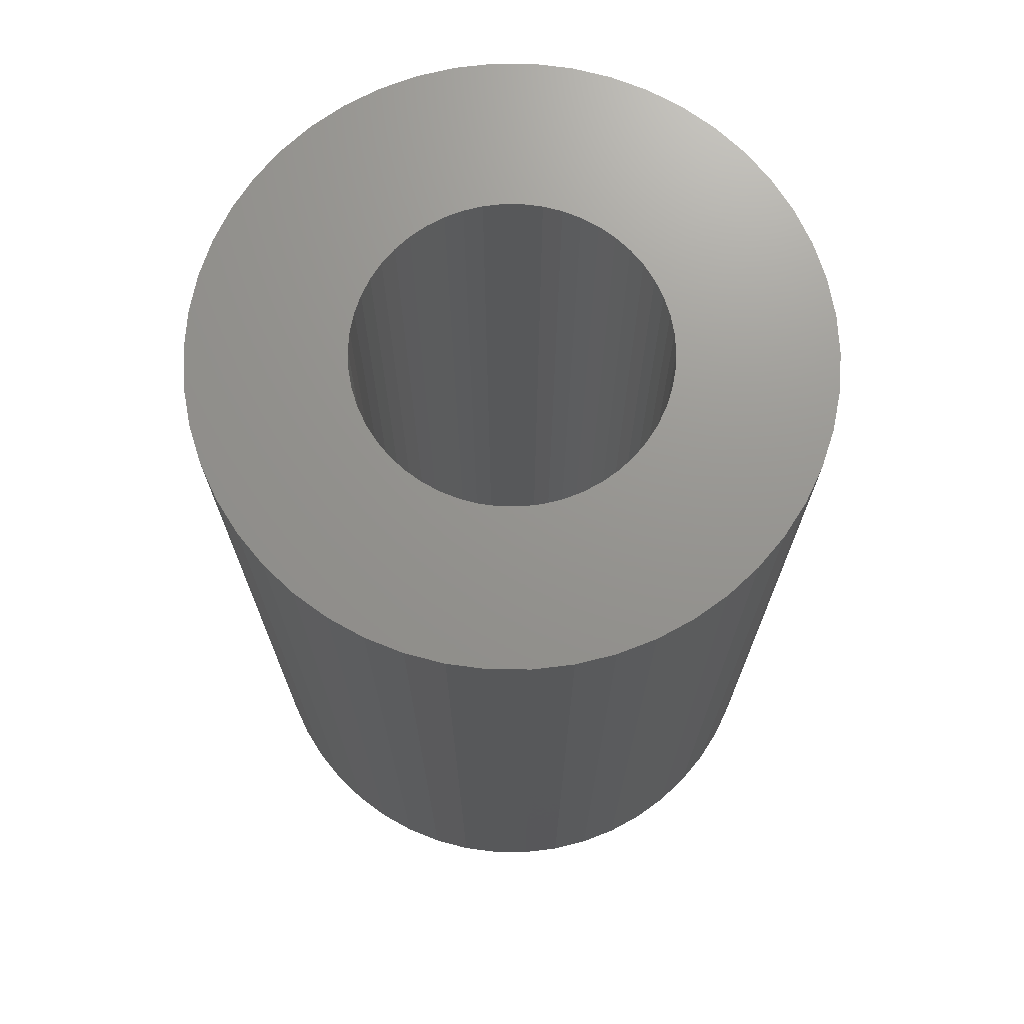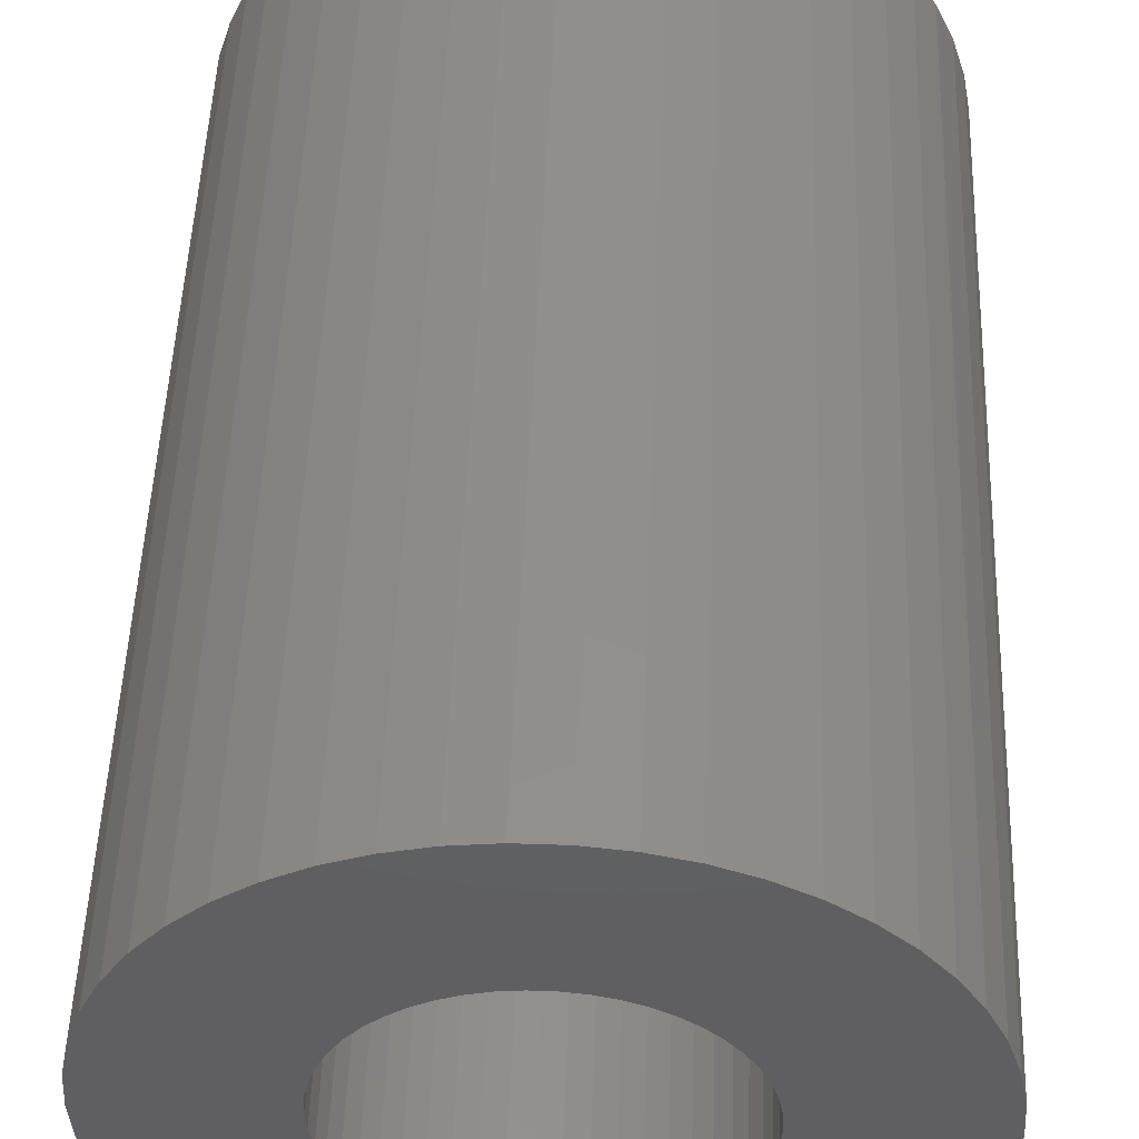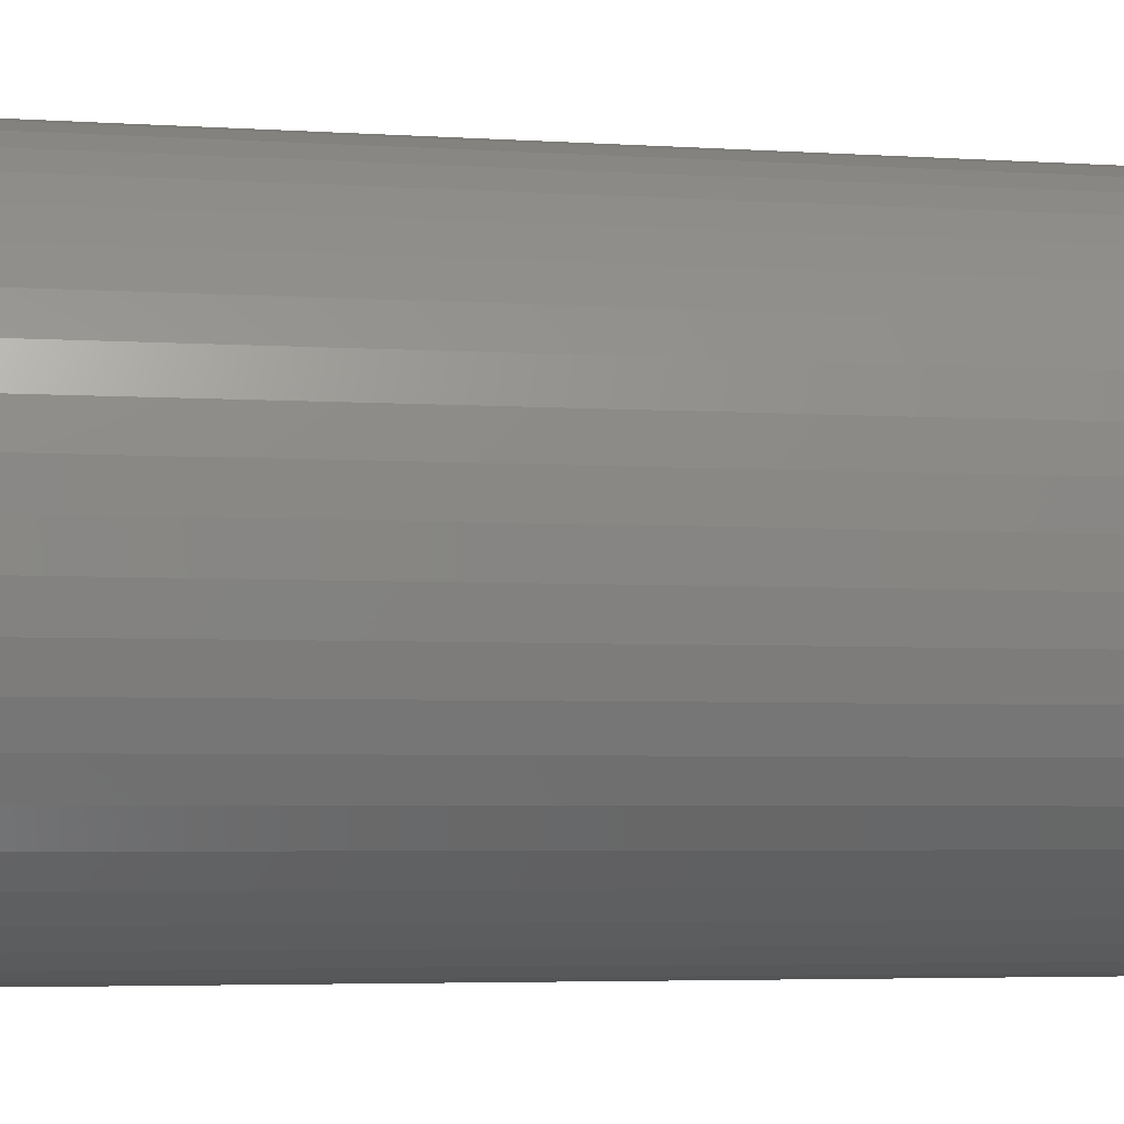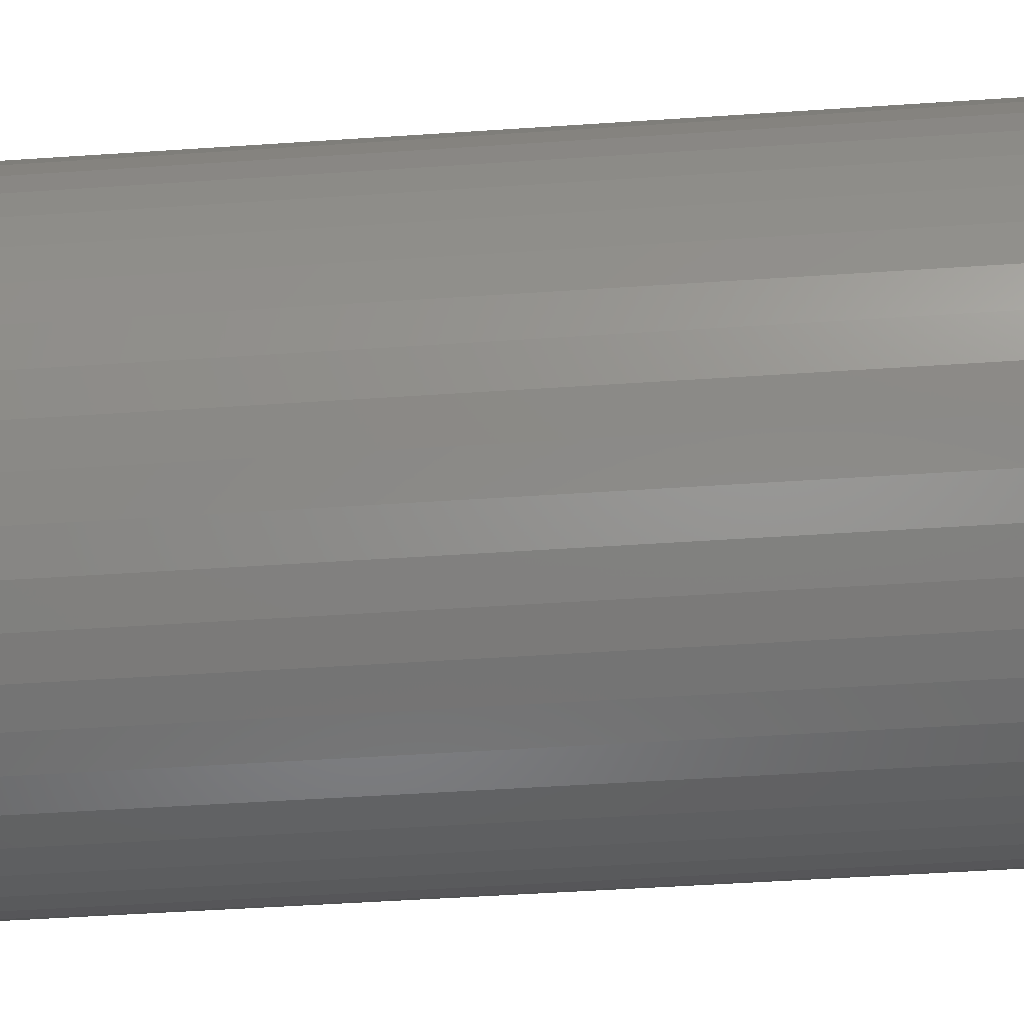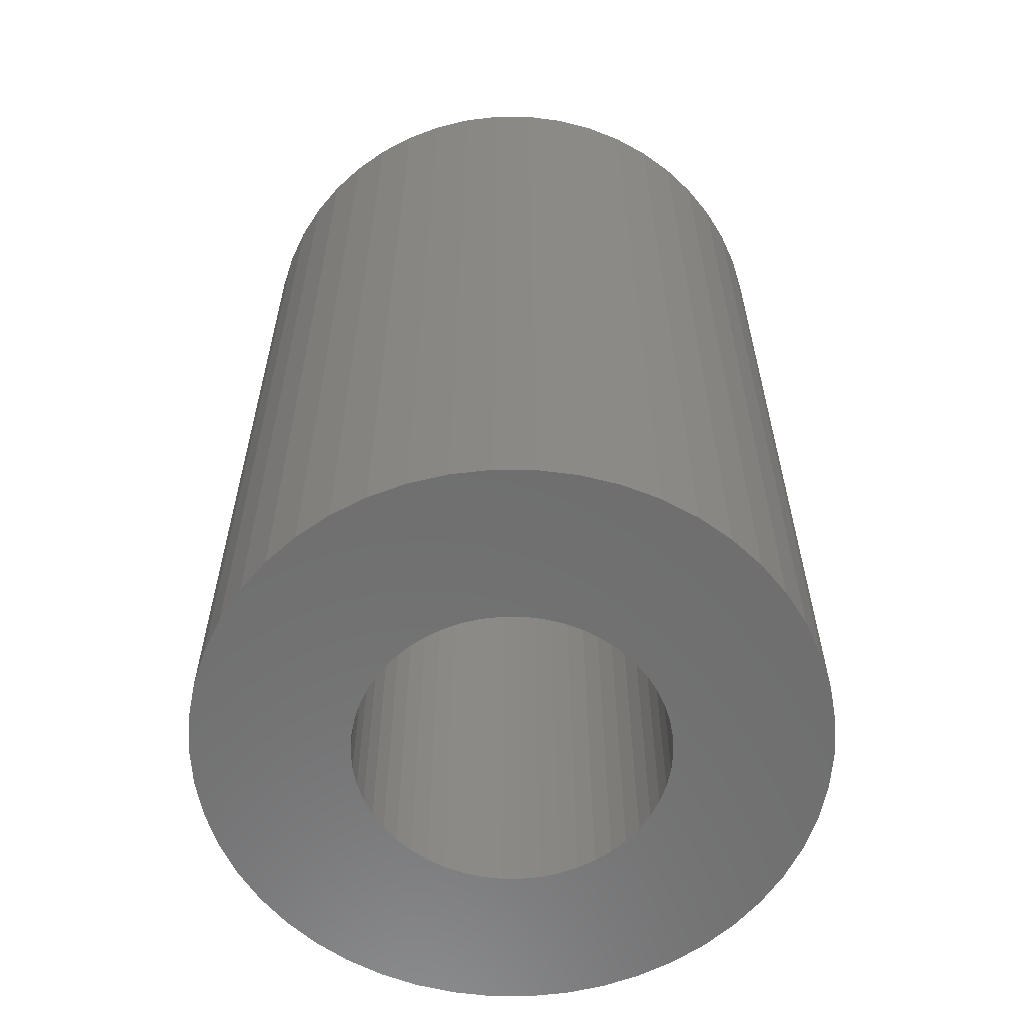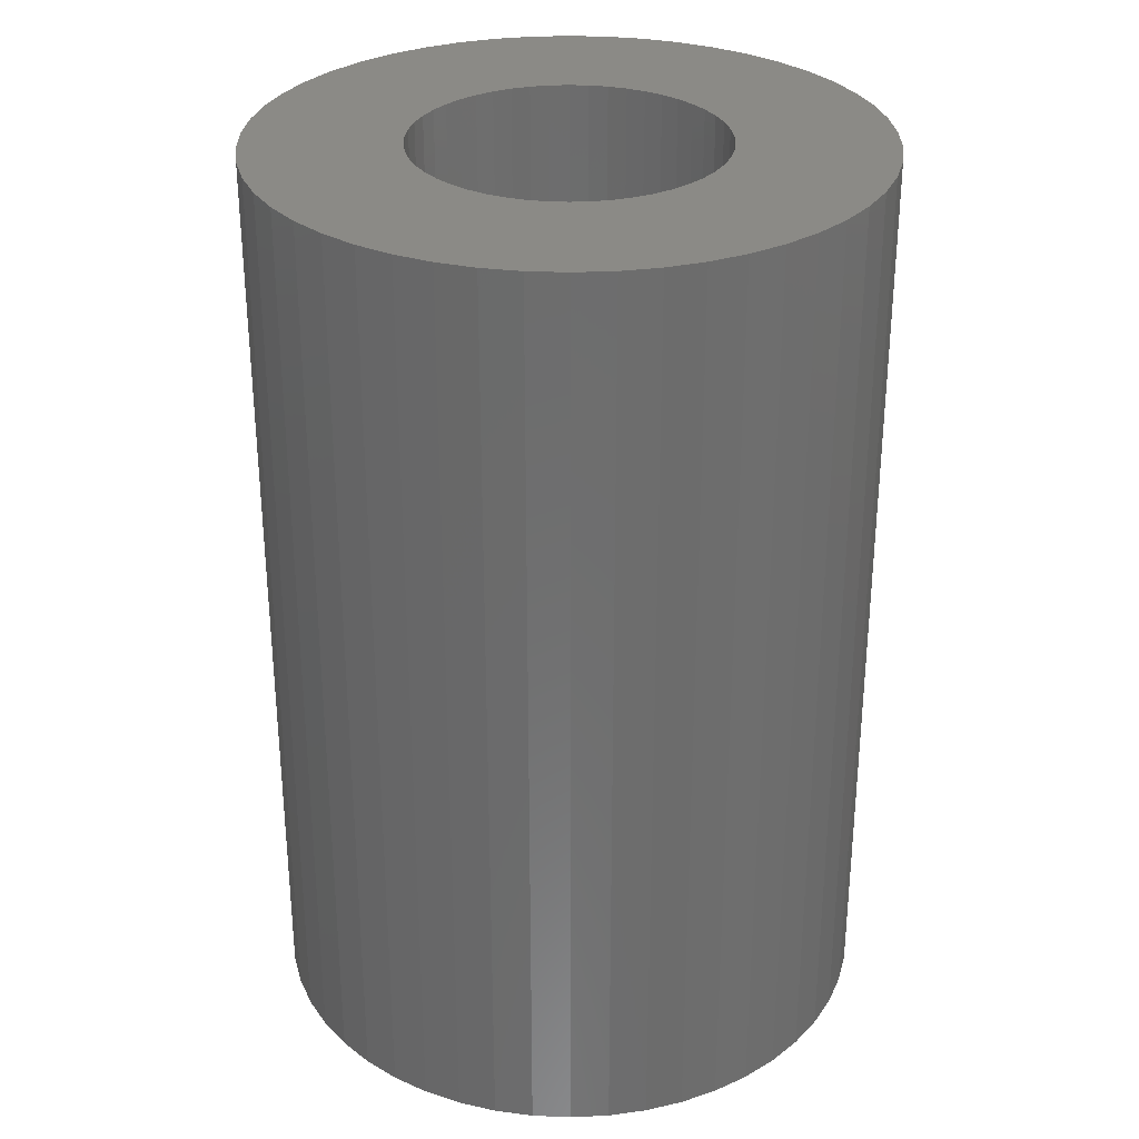
<metadata>
{"format":"stl","ext":"stl","renderer":"f3d","projection":"perspective","resolution":1024,"background":"white","views":[{"elev":71.0,"azim":151.5,"up":"+Z"},{"elev":50.1,"azim":-177.9,"up":"+Y"},{"elev":-4.5,"azim":78.4,"up":"+Y"},{"elev":-52.3,"azim":94.1,"up":"+Y"},{"elev":-60.2,"azim":14.0,"up":"+Z"},{"elev":30.4,"azim":-111.8,"up":"+Z"}]}
</metadata>
<code>
# stl→obj: 200 verts, 400 faces
v 20 0 30
v 19.84 2.507 -30
v 19.84 2.507 30
v 20 0 -30
v -20 0 -30
v -19.84 2.507 30
v -19.84 2.507 -30
v -20 0 30
v 1.256 19.96 -30
v -1.256 19.96 30
v 1.256 19.96 30
v -1.256 19.96 -30
v -1.256 -19.96 -30
v 1.256 -19.96 30
v -1.256 -19.96 30
v 1.256 -19.96 -30
v 14.58 13.69 -30
v 12.75 15.41 30
v 14.58 13.69 30
v 12.75 15.41 -30
v -12.75 15.41 -30
v -14.58 13.69 30
v -12.75 15.41 30
v -14.58 13.69 -30
v -6.18 19.02 -30
v -8.516 18.1 30
v -6.18 19.02 30
v -8.516 18.1 -30
v 18.6 7.362 30
v 17.53 9.635 -30
v 17.53 9.635 30
v 18.6 7.362 -30
v 8.516 18.1 -30
v 6.18 19.02 30
v 8.516 18.1 30
v 6.18 19.02 -30
v 10.72 16.89 30
v 10.72 16.89 -30
v -18.6 7.362 -30
v -17.53 9.635 30
v -17.53 9.635 -30
v -18.6 7.362 30
v -16.18 11.76 -30
v -16.18 11.76 30
v -19.37 4.974 -30
v -19.37 4.974 30
v -10.72 16.89 30
v -10.72 16.89 -30
v -3.748 19.65 -30
v -3.748 19.65 30
v 6.18 -19.02 -30
v 8.516 -18.1 30
v 6.18 -19.02 30
v 8.516 -18.1 -30
v 19.37 4.974 30
v 19.37 4.974 -30
v 16.18 11.76 30
v 16.18 11.76 -30
v 3.748 19.65 30
v 3.748 19.65 -30
v 10 0 30
v 9.921 1.253 30
v 19.84 -2.507 30
v 9.686 2.487 30
v 9.921 -1.253 30
v 9.298 3.681 30
v 19.37 -4.974 30
v 8.763 4.818 30
v 9.686 -2.487 30
v 8.09 5.878 30
v 18.6 -7.362 30
v 7.29 6.845 30
v 9.298 -3.681 30
v 6.374 7.705 30
v 17.53 -9.635 30
v 8.763 -4.818 30
v 5.358 8.443 30
v 4.258 9.048 30
v 3.09 9.511 30
v 1.874 9.823 30
v 0.6279 9.98 30
v -0.6279 9.98 30
v -1.874 9.823 30
v -3.09 9.511 30
v -4.258 9.048 30
v -5.358 8.443 30
v -6.374 7.705 30
v -7.29 6.845 30
v -8.09 5.878 30
v -8.763 4.818 30
v 16.18 -11.76 30
v 8.09 -5.878 30
v 14.58 -13.69 30
v 7.29 -6.845 30
v 12.75 -15.41 30
v 6.374 -7.705 30
v 10.72 -16.89 30
v 5.358 -8.443 30
v 4.258 -9.048 30
v 3.09 -9.511 30
v 3.748 -19.65 30
v 1.874 -9.823 30
v 0.6279 -9.98 30
v -0.6279 -9.98 30
v -1.874 -9.823 30
v -3.748 -19.65 30
v -3.09 -9.511 30
v -6.18 -19.02 30
v -4.258 -9.048 30
v -8.516 -18.1 30
v -5.358 -8.443 30
v -10.72 -16.89 30
v -6.374 -7.705 30
v -12.75 -15.41 30
v -7.29 -6.845 30
v -14.58 -13.69 30
v -8.09 -5.878 30
v -16.18 -11.76 30
v -8.763 -4.818 30
v -17.53 -9.635 30
v -9.298 -3.681 30
v -18.6 -7.362 30
v -9.686 -2.487 30
v -19.37 -4.974 30
v -9.921 -1.253 30
v -19.84 -2.507 30
v -10 0 30
v -9.298 3.681 30
v -9.686 2.487 30
v -9.921 1.253 30
v 19.84 -2.507 -30
v 10.72 -16.89 -30
v 16.18 -11.76 -30
v 14.58 -13.69 -30
v 19.37 -4.974 -30
v 18.6 -7.362 -30
v -14.58 -13.69 -30
v -12.75 -15.41 -30
v -17.53 -9.635 -30
v -18.6 -7.362 -30
v -16.18 -11.76 -30
v 10 0 -30
v 9.921 -1.253 -30
v 9.686 -2.487 -30
v 9.921 1.253 -30
v 9.298 -3.681 -30
v 17.53 -9.635 -30
v 8.763 -4.818 -30
v 9.686 2.487 -30
v 8.09 -5.878 -30
v 7.29 -6.845 -30
v 12.75 -15.41 -30
v 9.298 3.681 -30
v 6.374 -7.705 -30
v 8.763 4.818 -30
v 5.358 -8.443 -30
v 4.258 -9.048 -30
v 3.09 -9.511 -30
v 3.748 -19.65 -30
v 1.874 -9.823 -30
v 0.6279 -9.98 -30
v -0.6279 -9.98 -30
v -1.874 -9.823 -30
v -3.748 -19.65 -30
v -3.09 -9.511 -30
v -6.18 -19.02 -30
v -4.258 -9.048 -30
v -8.516 -18.1 -30
v -5.358 -8.443 -30
v -10.72 -16.89 -30
v -6.374 -7.705 -30
v -7.29 -6.845 -30
v -8.09 -5.878 -30
v -8.763 -4.818 -30
v 8.09 5.878 -30
v 7.29 6.845 -30
v 6.374 7.705 -30
v 5.358 8.443 -30
v 4.258 9.048 -30
v 3.09 9.511 -30
v 1.874 9.823 -30
v 0.6279 9.98 -30
v -0.6279 9.98 -30
v -1.874 9.823 -30
v -3.09 9.511 -30
v -4.258 9.048 -30
v -5.358 8.443 -30
v -6.374 7.705 -30
v -7.29 6.845 -30
v -8.09 5.878 -30
v -8.763 4.818 -30
v -9.298 3.681 -30
v -9.686 2.487 -30
v -9.921 1.253 -30
v -10 0 -30
v -9.298 -3.681 -30
v -9.686 -2.487 -30
v -19.37 -4.974 -30
v -9.921 -1.253 -30
v -19.84 -2.507 -30
f 1 2 3
f 2 1 4
f 5 6 7
f 6 5 8
f 9 10 11
f 10 9 12
f 13 14 15
f 14 13 16
f 17 18 19
f 18 17 20
f 21 22 23
f 22 21 24
f 25 26 27
f 26 25 28
f 29 30 31
f 30 29 32
f 33 34 35
f 34 33 36
f 20 37 18
f 37 20 38
f 39 40 41
f 40 39 42
f 43 22 24
f 22 43 44
f 45 42 39
f 42 45 46
f 28 47 26
f 47 28 48
f 49 27 50
f 27 49 25
f 51 52 53
f 52 51 54
f 55 32 29
f 32 55 56
f 3 56 55
f 56 3 2
f 57 17 19
f 17 57 58
f 31 58 57
f 58 31 30
f 36 59 34
f 59 36 60
f 60 11 59
f 11 60 9
f 38 35 37
f 35 38 33
f 41 44 43
f 44 41 40
f 7 46 45
f 46 7 6
f 61 1 3
f 62 3 55
f 1 61 63
f 64 55 29
f 65 63 61
f 66 29 31
f 63 65 67
f 68 31 57
f 69 67 65
f 70 57 19
f 67 69 71
f 72 19 18
f 73 71 69
f 74 18 37
f 71 73 75
f 76 75 73
f 3 62 61
f 55 64 62
f 29 66 64
f 31 68 66
f 77 37 35
f 57 70 68
f 19 72 70
f 18 74 72
f 78 35 34
f 37 77 74
f 35 78 77
f 79 34 59
f 34 79 78
f 59 80 79
f 11 80 59
f 11 81 80
f 11 82 81
f 10 82 11
f 10 83 82
f 50 83 10
f 83 50 84
f 27 84 50
f 84 27 85
f 26 85 27
f 85 26 86
f 47 86 26
f 86 47 87
f 23 87 47
f 87 23 88
f 22 88 23
f 88 22 89
f 44 89 22
f 40 90 44
f 89 44 90
f 75 76 91
f 92 91 76
f 91 92 93
f 94 93 92
f 93 94 95
f 96 95 94
f 95 96 97
f 98 97 96
f 97 98 52
f 99 52 98
f 52 99 53
f 100 53 99
f 53 100 101
f 102 101 100
f 102 14 101
f 103 14 102
f 104 14 103
f 104 15 14
f 105 15 104
f 106 105 107
f 105 106 15
f 108 107 109
f 110 109 111
f 107 108 106
f 112 111 113
f 114 113 115
f 116 115 117
f 109 110 108
f 118 117 119
f 120 119 121
f 122 121 123
f 124 123 125
f 111 112 110
f 126 125 127
f 90 40 128
f 42 128 40
f 113 114 112
f 128 42 129
f 115 116 114
f 46 129 42
f 117 118 116
f 129 46 130
f 119 120 118
f 6 130 46
f 121 122 120
f 130 6 127
f 123 124 122
f 8 127 6
f 125 126 124
f 127 8 126
f 48 23 47
f 23 48 21
f 12 50 10
f 50 12 49
f 63 4 1
f 4 63 131
f 54 97 52
f 97 54 132
f 93 133 91
f 133 93 134
f 71 135 67
f 135 71 136
f 67 131 63
f 131 67 135
f 137 114 116
f 114 137 138
f 139 122 140
f 122 139 120
f 137 118 141
f 118 137 116
f 142 4 131
f 143 131 135
f 4 142 2
f 144 135 136
f 145 2 142
f 146 136 147
f 2 145 56
f 148 147 133
f 149 56 145
f 150 133 134
f 56 149 32
f 151 134 152
f 153 32 149
f 154 152 132
f 32 153 30
f 155 30 153
f 131 143 142
f 135 144 143
f 136 146 144
f 147 148 146
f 156 132 54
f 133 150 148
f 134 151 150
f 152 154 151
f 157 54 51
f 132 156 154
f 54 157 156
f 158 51 159
f 51 158 157
f 159 160 158
f 16 160 159
f 16 161 160
f 16 162 161
f 13 162 16
f 13 163 162
f 164 163 13
f 163 164 165
f 166 165 164
f 165 166 167
f 168 167 166
f 167 168 169
f 170 169 168
f 169 170 171
f 138 171 170
f 171 138 172
f 137 172 138
f 172 137 173
f 141 173 137
f 139 174 141
f 173 141 174
f 30 155 58
f 175 58 155
f 58 175 17
f 176 17 175
f 17 176 20
f 177 20 176
f 20 177 38
f 178 38 177
f 38 178 33
f 179 33 178
f 33 179 36
f 180 36 179
f 36 180 60
f 181 60 180
f 181 9 60
f 182 9 181
f 183 9 182
f 183 12 9
f 184 12 183
f 49 184 185
f 184 49 12
f 25 185 186
f 28 186 187
f 185 25 49
f 48 187 188
f 21 188 189
f 24 189 190
f 186 28 25
f 43 190 191
f 41 191 192
f 39 192 193
f 45 193 194
f 187 48 28
f 7 194 195
f 174 139 196
f 140 196 139
f 188 21 48
f 196 140 197
f 189 24 21
f 198 197 140
f 190 43 24
f 197 198 199
f 191 41 43
f 200 199 198
f 192 39 41
f 199 200 195
f 193 45 39
f 5 195 200
f 194 7 45
f 195 5 7
f 91 147 75
f 147 91 133
f 140 124 198
f 124 140 122
f 159 53 101
f 53 159 51
f 16 101 14
f 101 16 159
f 152 93 95
f 93 152 134
f 132 95 97
f 95 132 152
f 75 136 71
f 136 75 147
f 164 15 106
f 15 164 13
f 168 108 110
f 108 168 166
f 166 106 108
f 106 166 164
f 141 120 139
f 120 141 118
f 198 126 200
f 126 198 124
f 200 8 5
f 8 200 126
f 170 110 112
f 110 170 168
f 138 112 114
f 112 138 170
f 153 68 155
f 68 153 66
f 129 192 128
f 192 129 193
f 155 70 175
f 70 155 68
f 181 79 80
f 79 181 180
f 180 78 79
f 78 180 179
f 186 84 85
f 84 186 185
f 128 191 90
f 191 128 192
f 144 65 143
f 65 144 69
f 179 77 78
f 77 179 178
f 130 193 129
f 193 130 194
f 89 189 88
f 189 89 190
f 187 85 86
f 85 187 186
f 184 82 83
f 82 184 183
f 142 62 145
f 62 142 61
f 156 99 98
f 99 156 157
f 146 69 144
f 69 146 73
f 171 115 113
f 115 171 172
f 149 66 153
f 66 149 64
f 177 72 74
f 72 177 176
f 183 81 82
f 81 183 182
f 178 74 77
f 74 178 177
f 127 194 130
f 194 127 195
f 90 190 89
f 190 90 191
f 185 83 84
f 83 185 184
f 188 86 87
f 86 188 187
f 189 87 88
f 87 189 188
f 143 61 142
f 61 143 65
f 161 104 103
f 104 161 162
f 121 197 123
f 197 121 196
f 115 173 117
f 173 115 172
f 160 103 102
f 103 160 161
f 145 64 149
f 64 145 62
f 175 72 176
f 72 175 70
f 182 80 81
f 80 182 181
f 151 92 150
f 92 151 94
f 150 76 148
f 76 150 92
f 148 73 146
f 73 148 76
f 167 111 109
f 111 167 169
f 163 107 105
f 107 163 165
f 157 100 99
f 100 157 158
f 158 102 100
f 102 158 160
f 151 96 94
f 96 151 154
f 154 98 96
f 98 154 156
f 162 105 104
f 105 162 163
f 123 199 125
f 199 123 197
f 125 195 127
f 195 125 199
f 117 174 119
f 174 117 173
f 119 196 121
f 196 119 174
f 169 113 111
f 113 169 171
f 165 109 107
f 109 165 167

</code>
